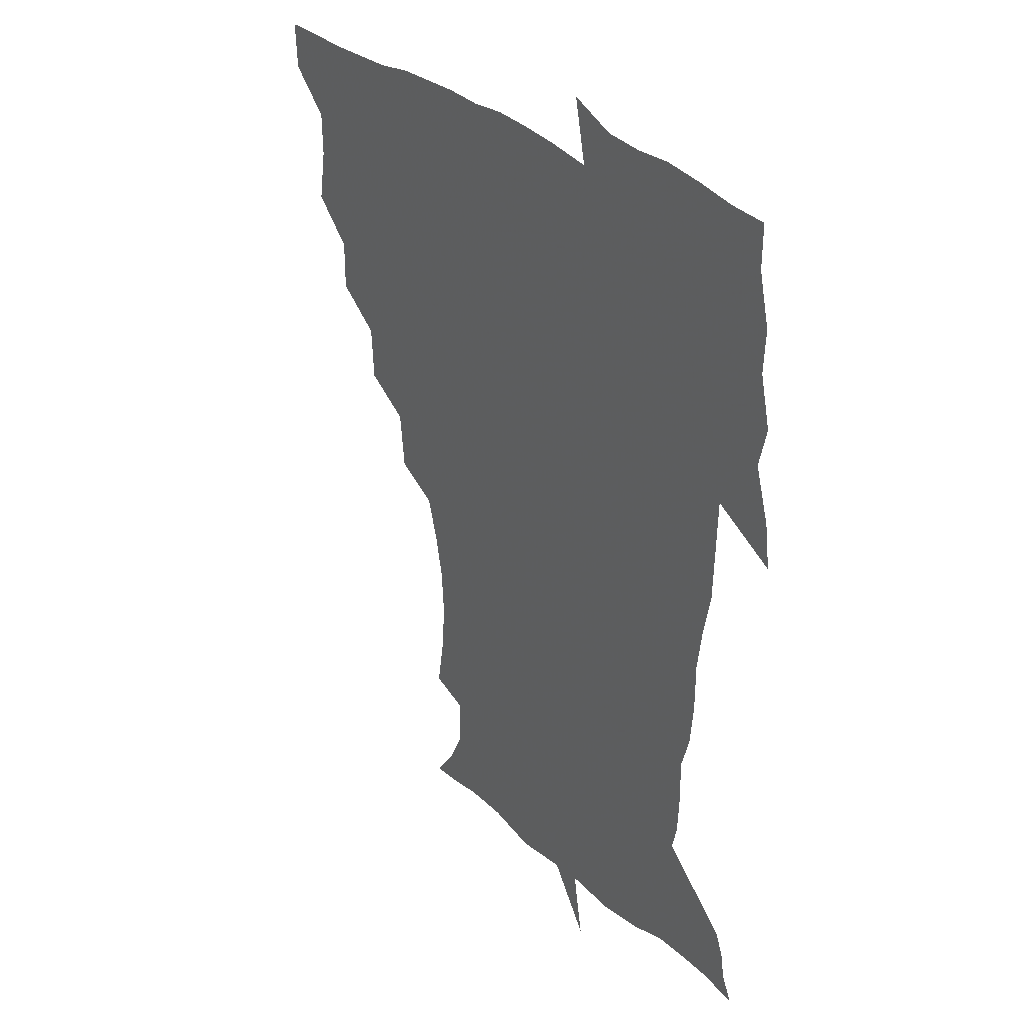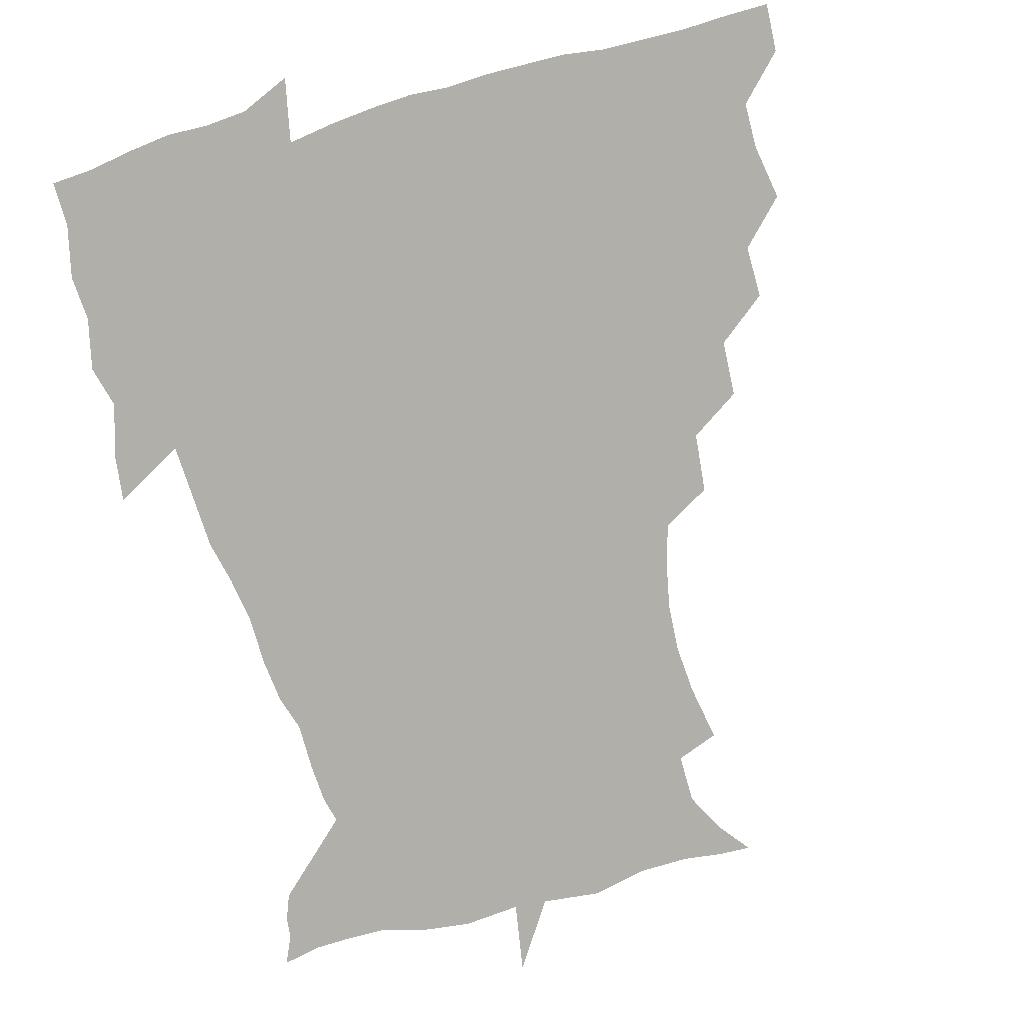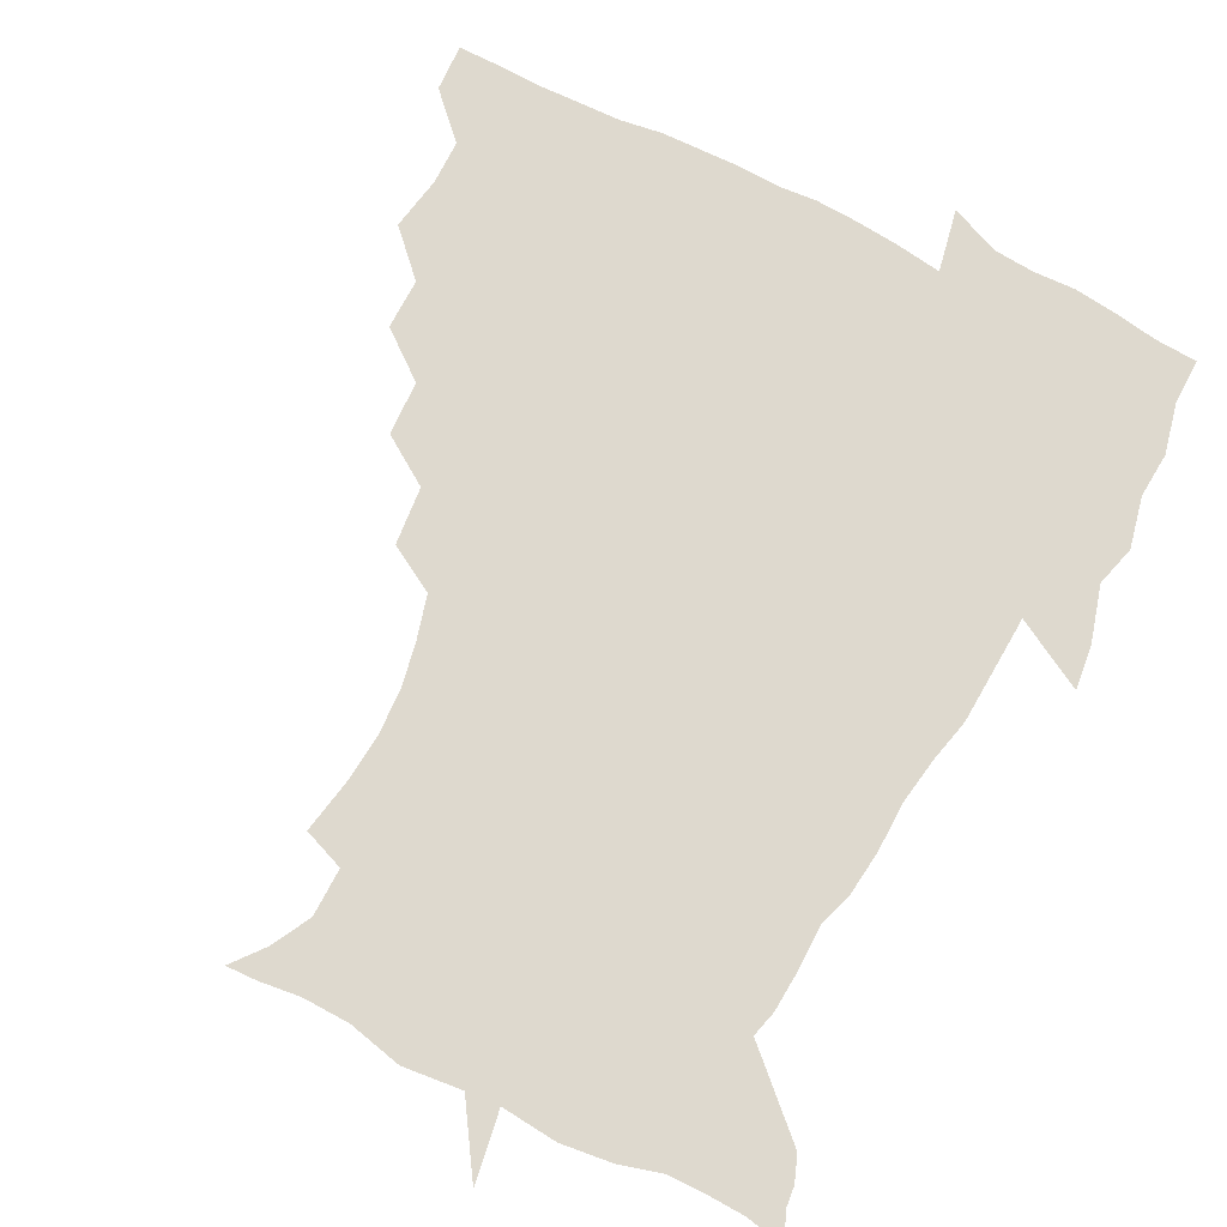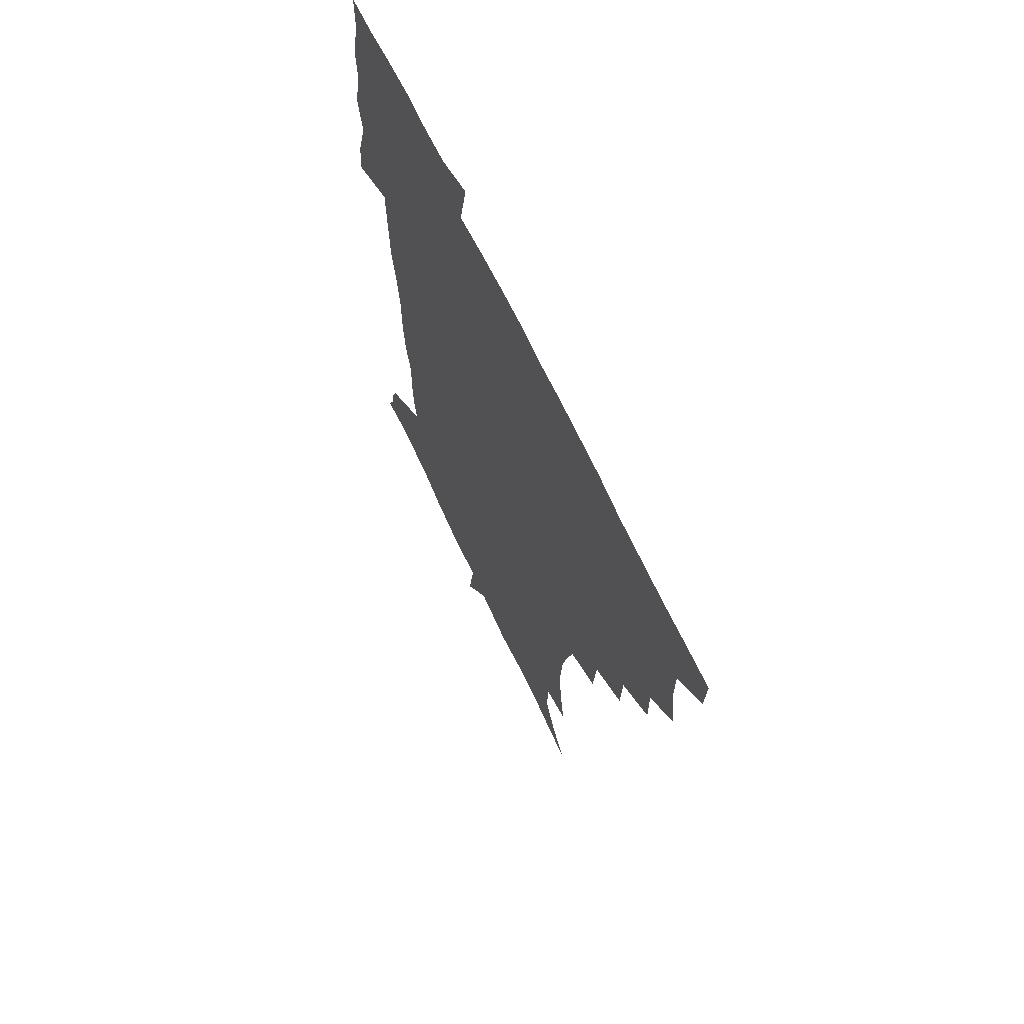
<metadata>
{"format":"obj","ext":"obj","renderer":"f3d","projection":"perspective","resolution":1024,"background":"white","views":[{"elev":30.9,"azim":52.7,"up":"+Y"},{"elev":-78.0,"azim":-164.1,"up":"+Z"},{"elev":71.4,"azim":27.6,"up":"+Z"},{"elev":65.9,"azim":-114.8,"up":"+Y"}]}
</metadata>
<code>
v 452 449.7 0
v 450.9 466.7 0
v 464.6 398.8 0
v 467.7 418.3 0
v 467.3 434.3 0
v 467.2 449.4 0
v 466 466.7 0
v 480 365.2 0
v 479.9 383.4 0
v 483.9 404.4 0
v 483.4 419.9 0
v 482.7 435.2 0
v 482 450.6 0
v 481.6 466.3 0
v 498.6 332.2 0
v 497.4 351.8 0
v 499.2 373.4 0
v 500.3 391.2 0
v 499.7 406.3 0
v 499.1 420.9 0
v 498.7 435.4 0
v 498.3 449.8 0
v 496.7 466.8 0
v 518.6 299.9 0
v 516.3 320.7 0
v 516 342.7 0
v 514.5 359.1 0
v 515.8 378.2 0
v 514.3 391.7 0
v 514.3 406.9 0
v 513.9 421.5 0
v 513.3 435.8 0
v 512.6 450.3 0
v 511.7 467.3 0
v 540 205.4 0
v 543.4 225.7 0
v 544.5 242.8 0
v 543.3 259.4 0
v 540.1 274.8 0
v 535.5 290.4 0
v 532.8 310.6 0
v 531.2 328.9 0
v 531 347.7 0
v 530 362.8 0
v 529.9 378.6 0
v 529.6 393.1 0
v 529 407.4 0
v 528.5 421.8 0
v 527.9 436.3 0
v 527.2 451.3 0
v 526.5 469.5 0
v 538.7 157.5 0
v 547.7 168.9 0
v 554.8 182.8 0
v 554.7 200 0
v 554.8 218.7 0
v 555.7 235.7 0
v 555 251.4 0
v 553.1 266 0
v 550.5 280.8 0
v 548 298.4 0
v 546.3 315.5 0
v 545.6 333.3 0
v 544.8 348.2 0
v 544.5 364.4 0
v 545.1 380.6 0
v 544.1 393.8 0
v 544.8 408.4 0
v 543.5 422.1 0
v 543.1 436.2 0
v 542 452.2 0
v 540.9 470 0
v 549.8 158 0
v 562.1 175.1 0
v 565.5 190.2 0
v 567 209.2 0
v 566.3 223 0
v 567.2 242.3 0
v 566.4 257.9 0
v 565.4 274.4 0
v 562.5 285.7 0
v 561 302.9 0
v 560.1 319.6 0
v 559.4 333.8 0
v 559.6 351.8 0
v 558.9 365.8 0
v 559 380.7 0
v 558 393.5 0
v 558.8 408.5 0
v 558.2 422.2 0
v 557.8 436.2 0
v 557 451.5 0
v 555.2 470.4 0
v 564 159.9 0
v 575.1 178 0
v 578.7 197 0
v 579 213.3 0
v 579 229.7 0
v 578.9 245.5 0
v 578.2 261.2 0
v 577.3 276.5 0
v 575.6 290.3 0
v 574.5 306.2 0
v 573.5 318.7 0
v 573.6 337 0
v 573.3 352.1 0
v 572.8 365.6 0
v 573 381.1 0
v 573.3 395 0
v 573.1 408.7 0
v 572.4 422.6 0
v 572.3 436.4 0
v 571.9 450.5 0
v 569.6 469.8 0
v 580.9 159.6 0
v 589.6 180.9 0
v 591.2 198 0
v 591.4 214.3 0
v 591.1 229 0
v 590.3 246.7 0
v 590.2 261.8 0
v 590 278.6 0
v 588.7 291.9 0
v 587.7 306 0
v 587.4 321.1 0
v 587.4 338.8 0
v 587.3 353.6 0
v 587.4 366.9 0
v 587.2 380.5 0
v 587.5 395.3 0
v 587.3 408.9 0
v 587.6 422.6 0
v 587.2 436.3 0
v 586 451.6 0
v 583.6 471 0
v 600.2 155.5 0
v 603.5 180.2 0
v 604.1 200 0
v 604 215.7 0
v 603.9 232.2 0
v 603.3 244.9 0
v 602.2 261.7 0
v 602.5 280.1 0
v 601.9 293.4 0
v 601.3 307.4 0
v 601.3 323.7 0
v 601.2 338.8 0
v 601.2 352.1 0
v 601.3 367 0
v 601.7 381.8 0
v 601.8 395.6 0
v 601.9 409.2 0
v 602.1 422.9 0
v 601.6 437.2 0
v 600.4 452.8 0
v 598.3 470.3 0
v 621.1 157.8 0
v 617.6 183.3 0
v 616.9 201 0
v 616.6 218.8 0
v 616.5 233 0
v 616.3 247.3 0
v 615.4 260.7 0
v 614.8 280.2 0
v 614.8 294.4 0
v 615 309 0
v 614.7 324.1 0
v 614.8 339.7 0
v 615 352.4 0
v 615.4 369 0
v 615.5 382 0
v 615.9 396.7 0
v 616.2 409.6 0
v 616.6 423 0
v 616.3 437.3 0
v 615.4 452.6 0
v 613.9 468.9 0
v 637.1 133.7 0
v 632.8 158.8 0
v 631.5 181.2 0
v 629.8 201 0
v 628.9 218 0
v 628.6 234.2 0
v 628.8 249 0
v 628.5 262.5 0
v 627.6 280.5 0
v 627.8 294.2 0
v 627.9 311 0
v 628.4 324.3 0
v 628.5 338.7 0
v 628.8 353.8 0
v 628.7 369.4 0
v 629.3 382 0
v 629.6 395.9 0
v 630.1 409.8 0
v 630.4 423.3 0
v 631.4 436.9 0
v 631.8 450.6 0
v 630.8 466.5 0
v 626 489.3 0
v 652.7 157.2 0
v 645.6 182.2 0
v 643 200.2 0
v 641.6 216.4 0
v 640.7 232.7 0
v 640.7 249 0
v 641 263 0
v 640.3 279.8 0
v 641.2 293.2 0
v 641.5 308.1 0
v 642 322.6 0
v 642.5 336.9 0
v 642.3 353.7 0
v 642.5 368.3 0
v 643 381.8 0
v 643.8 394.7 0
v 643.9 409.8 0
v 644.5 422.9 0
v 645.4 437.2 0
v 645.6 450.8 0
v 645.4 465.3 0
v 643.6 481.8 0
v 670.6 159.5 0
v 660.9 180.9 0
v 656.5 198.4 0
v 653.6 215.9 0
v 653.1 230.2 0
v 652.6 247.2 0
v 653.2 261.6 0
v 653.7 276.1 0
v 654.2 291.1 0
v 655 305.5 0
v 655.8 319.9 0
v 656.4 334.7 0
v 656 352 0
v 656.1 367.3 0
v 656.8 381.4 0
v 657.1 396.5 0
v 657.5 410 0
v 658.3 423.9 0
v 658.9 437.3 0
v 659.5 450.7 0
v 659.7 464.8 0
v 658.5 480.7 0
v 685.3 163.8 0
v 675.1 180.8 0
v 670.6 196 0
v 666.5 212.2 0
v 664.7 227.6 0
v 664.7 243.2 0
v 665.6 257.2 0
v 666.4 271.9 0
v 667.4 286.7 0
v 668 302.2 0
v 668.1 319.4 0
v 669.5 333.7 0
v 670.9 348.2 0
v 670.6 364.9 0
v 670 381.8 0
v 670.3 396 0
v 670.9 409.7 0
v 671.3 424 0
v 672.3 437.2 0
v 673.1 450.6 0
v 674 464.2 0
v 673.1 481.3 0
v 699.5 164.1 0
v 689.6 179.1 0
v 686.6 190.7 0
v 679.4 208.4 0
v 676.8 221.6 0
v 677.3 235.8 0
v 677.3 251.8 0
v 678.3 266.4 0
v 681 279.4 0
v 681 296.9 0
v 682.5 312 0
v 684.6 326.9 0
v 685.8 343.4 0
v 685.2 361.7 0
v 684.1 379.5 0
v 684.5 393.7 0
v 683.8 409.1 0
v 684.6 422.8 0
v 685 437.1 0
v 686.4 450.1 0
v 687.7 463.4 0
v 688.5 479.6 0
v 712.2 163.8 0
v 704.9 175.9 0
v 701.2 186.4 0
v 697.9 197.2 0
v 690 212.5 0
v 692.3 221.7 0
v 693 235.8 0
v 692.9 252.5 0
v 696.7 265 0
v 698.3 280.6 0
v 698.5 298.7 0
v 700.8 314.8 0
v 704.3 330.7 0
v 705 349.7 0
v 705.8 369.8 0
v 701.4 388.3 0
v 699.6 404.5 0
v 697.7 421.2 0
v 698.3 435.1 0
v 699 449.1 0
v 701.6 462.4 0
v 703.9 477 0
v 726 161.1 0
v 721.4 171.1 0
v 720.5 178.6 0
v 716.9 187.7 0
v 730.7 356 0
v 728.6 372.2 0
v 722.8 392 0
v 726.5 406.6 0
v 722.2 425.2 0
v 723.2 441.3 0
v 718.8 460.1 0
v 718.9 476.2 0
v 721 496 0
f 5 6 1
f 1 6 2
f 6 7 2
f 9 10 3
f 3 10 4
f 10 11 4
f 4 11 5
f 11 12 5
f 5 12 6
f 12 13 6
f 6 13 7
f 13 14 7
f 16 17 8
f 8 17 9
f 17 18 9
f 9 18 10
f 18 19 10
f 10 19 11
f 19 20 11
f 11 20 12
f 20 21 12
f 12 21 13
f 21 22 13
f 13 22 14
f 22 23 14
f 25 26 15
f 15 26 16
f 26 27 16
f 16 27 17
f 27 28 17
f 17 28 18
f 28 29 18
f 18 29 19
f 29 30 19
f 19 30 20
f 30 31 20
f 20 31 21
f 31 32 21
f 21 32 22
f 32 33 22
f 22 33 23
f 33 34 23
f 40 41 24
f 24 41 25
f 41 42 25
f 25 42 26
f 42 43 26
f 26 43 27
f 43 44 27
f 27 44 28
f 44 45 28
f 28 45 29
f 45 46 29
f 29 46 30
f 46 47 30
f 30 47 31
f 47 48 31
f 31 48 32
f 48 49 32
f 32 49 33
f 49 50 33
f 33 50 34
f 50 51 34
f 55 56 35
f 35 56 36
f 56 57 36
f 36 57 37
f 57 58 37
f 37 58 38
f 58 59 38
f 38 59 39
f 59 60 39
f 39 60 40
f 60 61 40
f 40 61 41
f 61 62 41
f 41 62 42
f 62 63 42
f 42 63 43
f 63 64 43
f 43 64 44
f 64 65 44
f 44 65 45
f 65 66 45
f 45 66 46
f 66 67 46
f 46 67 47
f 67 68 47
f 47 68 48
f 68 69 48
f 48 69 49
f 69 70 49
f 49 70 50
f 70 71 50
f 50 71 51
f 71 72 51
f 52 73 53
f 73 74 53
f 53 74 54
f 74 75 54
f 54 75 55
f 75 76 55
f 55 76 56
f 76 77 56
f 56 77 57
f 77 78 57
f 57 78 58
f 78 79 58
f 58 79 59
f 79 80 59
f 59 80 60
f 80 81 60
f 60 81 61
f 81 82 61
f 61 82 62
f 82 83 62
f 62 83 63
f 83 84 63
f 63 84 64
f 84 85 64
f 64 85 65
f 85 86 65
f 65 86 66
f 86 87 66
f 66 87 67
f 87 88 67
f 67 88 68
f 88 89 68
f 68 89 69
f 89 90 69
f 69 90 70
f 90 91 70
f 70 91 71
f 91 92 71
f 71 92 72
f 92 93 72
f 73 94 74
f 94 95 74
f 74 95 75
f 95 96 75
f 75 96 76
f 96 97 76
f 76 97 77
f 97 98 77
f 77 98 78
f 98 99 78
f 78 99 79
f 99 100 79
f 79 100 80
f 100 101 80
f 80 101 81
f 101 102 81
f 81 102 82
f 102 103 82
f 82 103 83
f 103 104 83
f 83 104 84
f 104 105 84
f 84 105 85
f 105 106 85
f 85 106 86
f 106 107 86
f 86 107 87
f 107 108 87
f 87 108 88
f 108 109 88
f 88 109 89
f 109 110 89
f 89 110 90
f 110 111 90
f 90 111 91
f 111 112 91
f 91 112 92
f 112 113 92
f 92 113 93
f 113 114 93
f 94 115 95
f 115 116 95
f 95 116 96
f 116 117 96
f 96 117 97
f 117 118 97
f 97 118 98
f 118 119 98
f 98 119 99
f 119 120 99
f 99 120 100
f 120 121 100
f 100 121 101
f 121 122 101
f 101 122 102
f 122 123 102
f 102 123 103
f 123 124 103
f 103 124 104
f 124 125 104
f 104 125 105
f 125 126 105
f 105 126 106
f 126 127 106
f 106 127 107
f 127 128 107
f 107 128 108
f 128 129 108
f 108 129 109
f 129 130 109
f 109 130 110
f 130 131 110
f 110 131 111
f 131 132 111
f 111 132 112
f 132 133 112
f 112 133 113
f 133 134 113
f 113 134 114
f 134 135 114
f 115 136 116
f 136 137 116
f 116 137 117
f 137 138 117
f 117 138 118
f 138 139 118
f 118 139 119
f 139 140 119
f 119 140 120
f 140 141 120
f 120 141 121
f 141 142 121
f 121 142 122
f 142 143 122
f 122 143 123
f 143 144 123
f 123 144 124
f 144 145 124
f 124 145 125
f 145 146 125
f 125 146 126
f 146 147 126
f 126 147 127
f 147 148 127
f 127 148 128
f 148 149 128
f 128 149 129
f 149 150 129
f 129 150 130
f 150 151 130
f 130 151 131
f 151 152 131
f 131 152 132
f 152 153 132
f 132 153 133
f 153 154 133
f 133 154 134
f 154 155 134
f 134 155 135
f 155 156 135
f 136 157 137
f 157 158 137
f 137 158 138
f 158 159 138
f 138 159 139
f 159 160 139
f 139 160 140
f 160 161 140
f 140 161 141
f 161 162 141
f 141 162 142
f 162 163 142
f 142 163 143
f 163 164 143
f 143 164 144
f 164 165 144
f 144 165 145
f 165 166 145
f 145 166 146
f 166 167 146
f 146 167 147
f 167 168 147
f 147 168 148
f 168 169 148
f 148 169 149
f 169 170 149
f 149 170 150
f 170 171 150
f 150 171 151
f 171 172 151
f 151 172 152
f 172 173 152
f 152 173 153
f 173 174 153
f 153 174 154
f 174 175 154
f 154 175 155
f 175 176 155
f 155 176 156
f 176 177 156
f 178 179 157
f 157 179 158
f 179 180 158
f 158 180 159
f 180 181 159
f 159 181 160
f 181 182 160
f 160 182 161
f 182 183 161
f 161 183 162
f 183 184 162
f 162 184 163
f 184 185 163
f 163 185 164
f 185 186 164
f 164 186 165
f 186 187 165
f 165 187 166
f 187 188 166
f 166 188 167
f 188 189 167
f 167 189 168
f 189 190 168
f 168 190 169
f 190 191 169
f 169 191 170
f 191 192 170
f 170 192 171
f 192 193 171
f 171 193 172
f 193 194 172
f 172 194 173
f 194 195 173
f 173 195 174
f 195 196 174
f 174 196 175
f 196 197 175
f 175 197 176
f 197 198 176
f 176 198 177
f 198 199 177
f 179 201 180
f 201 202 180
f 180 202 181
f 202 203 181
f 181 203 182
f 203 204 182
f 182 204 183
f 204 205 183
f 183 205 184
f 205 206 184
f 184 206 185
f 206 207 185
f 185 207 186
f 207 208 186
f 186 208 187
f 208 209 187
f 187 209 188
f 209 210 188
f 188 210 189
f 210 211 189
f 189 211 190
f 211 212 190
f 190 212 191
f 212 213 191
f 191 213 192
f 213 214 192
f 192 214 193
f 214 215 193
f 193 215 194
f 215 216 194
f 194 216 195
f 216 217 195
f 195 217 196
f 217 218 196
f 196 218 197
f 218 219 197
f 197 219 198
f 219 220 198
f 198 220 199
f 220 221 199
f 199 221 200
f 221 222 200
f 201 223 202
f 223 224 202
f 202 224 203
f 224 225 203
f 203 225 204
f 225 226 204
f 204 226 205
f 226 227 205
f 205 227 206
f 227 228 206
f 206 228 207
f 228 229 207
f 207 229 208
f 229 230 208
f 208 230 209
f 230 231 209
f 209 231 210
f 231 232 210
f 210 232 211
f 232 233 211
f 211 233 212
f 233 234 212
f 212 234 213
f 234 235 213
f 213 235 214
f 235 236 214
f 214 236 215
f 236 237 215
f 215 237 216
f 237 238 216
f 216 238 217
f 238 239 217
f 217 239 218
f 239 240 218
f 218 240 219
f 240 241 219
f 219 241 220
f 241 242 220
f 220 242 221
f 242 243 221
f 221 243 222
f 243 244 222
f 223 245 224
f 245 246 224
f 224 246 225
f 246 247 225
f 225 247 226
f 247 248 226
f 226 248 227
f 248 249 227
f 227 249 228
f 249 250 228
f 228 250 229
f 250 251 229
f 229 251 230
f 251 252 230
f 230 252 231
f 252 253 231
f 231 253 232
f 253 254 232
f 232 254 233
f 254 255 233
f 233 255 234
f 255 256 234
f 234 256 235
f 256 257 235
f 235 257 236
f 257 258 236
f 236 258 237
f 258 259 237
f 237 259 238
f 259 260 238
f 238 260 239
f 260 261 239
f 239 261 240
f 261 262 240
f 240 262 241
f 262 263 241
f 241 263 242
f 263 264 242
f 242 264 243
f 264 265 243
f 243 265 244
f 265 266 244
f 245 267 246
f 267 268 246
f 246 268 247
f 268 269 247
f 247 269 248
f 269 270 248
f 248 270 249
f 270 271 249
f 249 271 250
f 271 272 250
f 250 272 251
f 272 273 251
f 251 273 252
f 273 274 252
f 252 274 253
f 274 275 253
f 253 275 254
f 275 276 254
f 254 276 255
f 276 277 255
f 255 277 256
f 277 278 256
f 256 278 257
f 278 279 257
f 257 279 258
f 279 280 258
f 258 280 259
f 280 281 259
f 259 281 260
f 281 282 260
f 260 282 261
f 282 283 261
f 261 283 262
f 283 284 262
f 262 284 263
f 284 285 263
f 263 285 264
f 285 286 264
f 264 286 265
f 286 287 265
f 265 287 266
f 287 288 266
f 267 289 268
f 289 290 268
f 268 290 269
f 290 291 269
f 269 291 270
f 291 292 270
f 270 292 271
f 292 293 271
f 271 293 272
f 293 294 272
f 272 294 273
f 294 295 273
f 273 295 274
f 295 296 274
f 274 296 275
f 296 297 275
f 275 297 276
f 297 298 276
f 276 298 277
f 298 299 277
f 277 299 278
f 299 300 278
f 278 300 279
f 300 301 279
f 279 301 280
f 301 302 280
f 280 302 281
f 302 303 281
f 281 303 282
f 303 304 282
f 282 304 283
f 304 305 283
f 283 305 284
f 305 306 284
f 284 306 285
f 306 307 285
f 285 307 286
f 307 308 286
f 286 308 287
f 308 309 287
f 287 309 288
f 309 310 288
f 289 311 290
f 311 312 290
f 290 312 291
f 312 313 291
f 291 313 292
f 313 314 292
f 292 314 293
f 303 315 304
f 315 316 304
f 304 316 305
f 316 317 305
f 305 317 306
f 317 318 306
f 306 318 307
f 318 319 307
f 307 319 308
f 319 320 308
f 308 320 309
f 320 321 309
f 309 321 310
f 321 322 310

</code>
